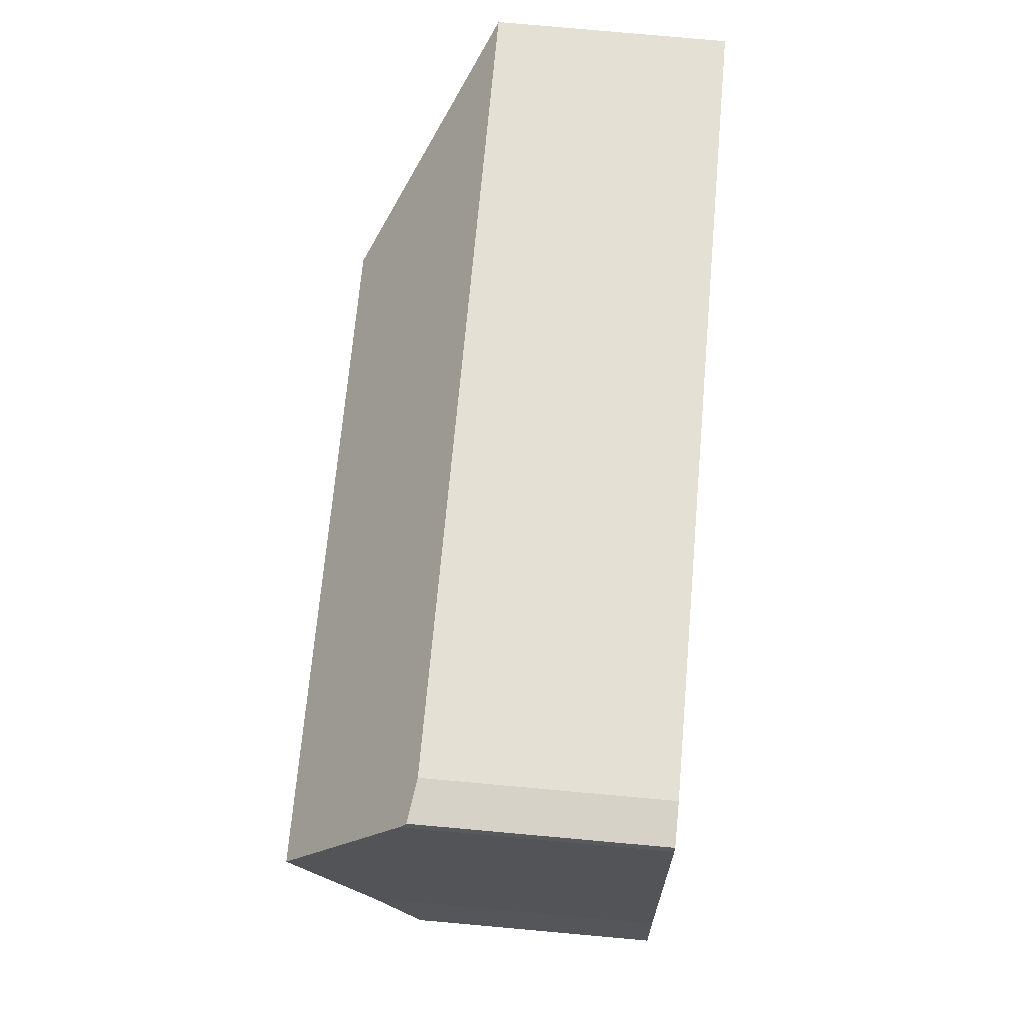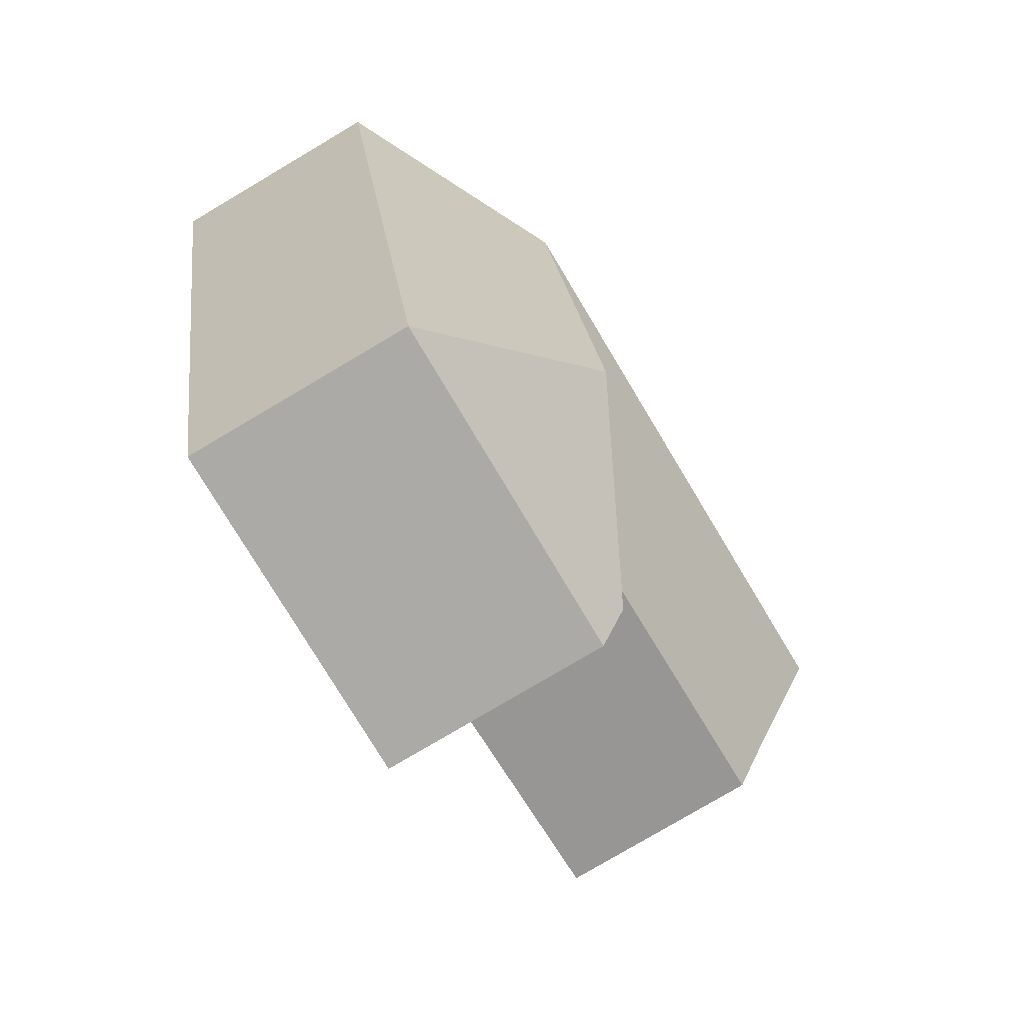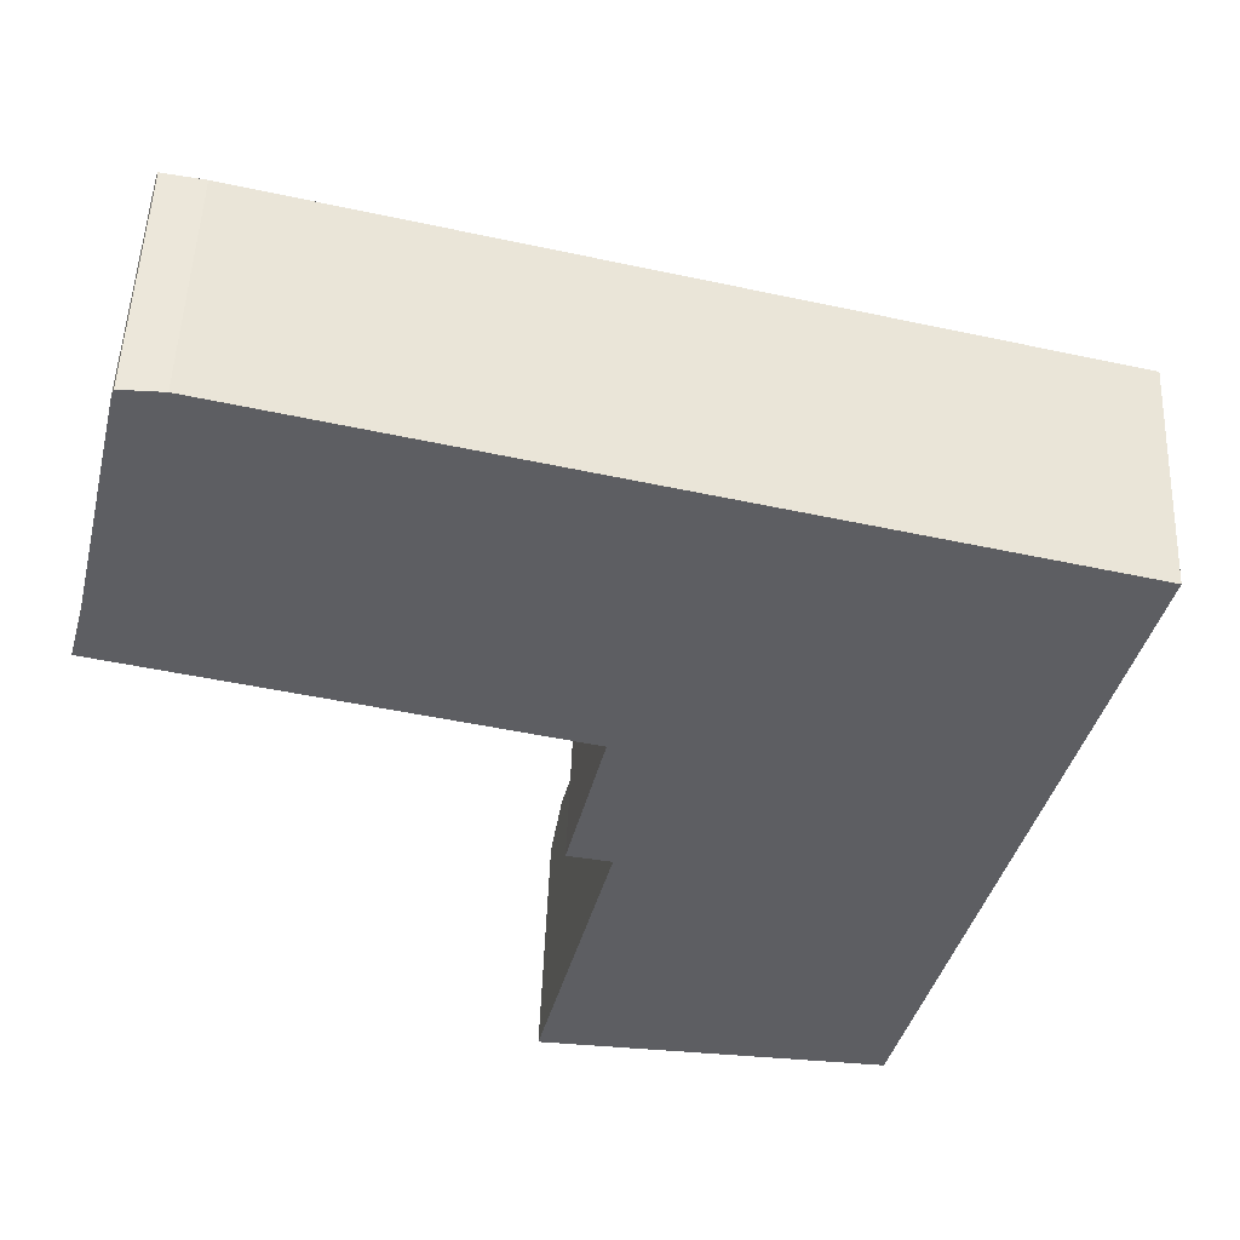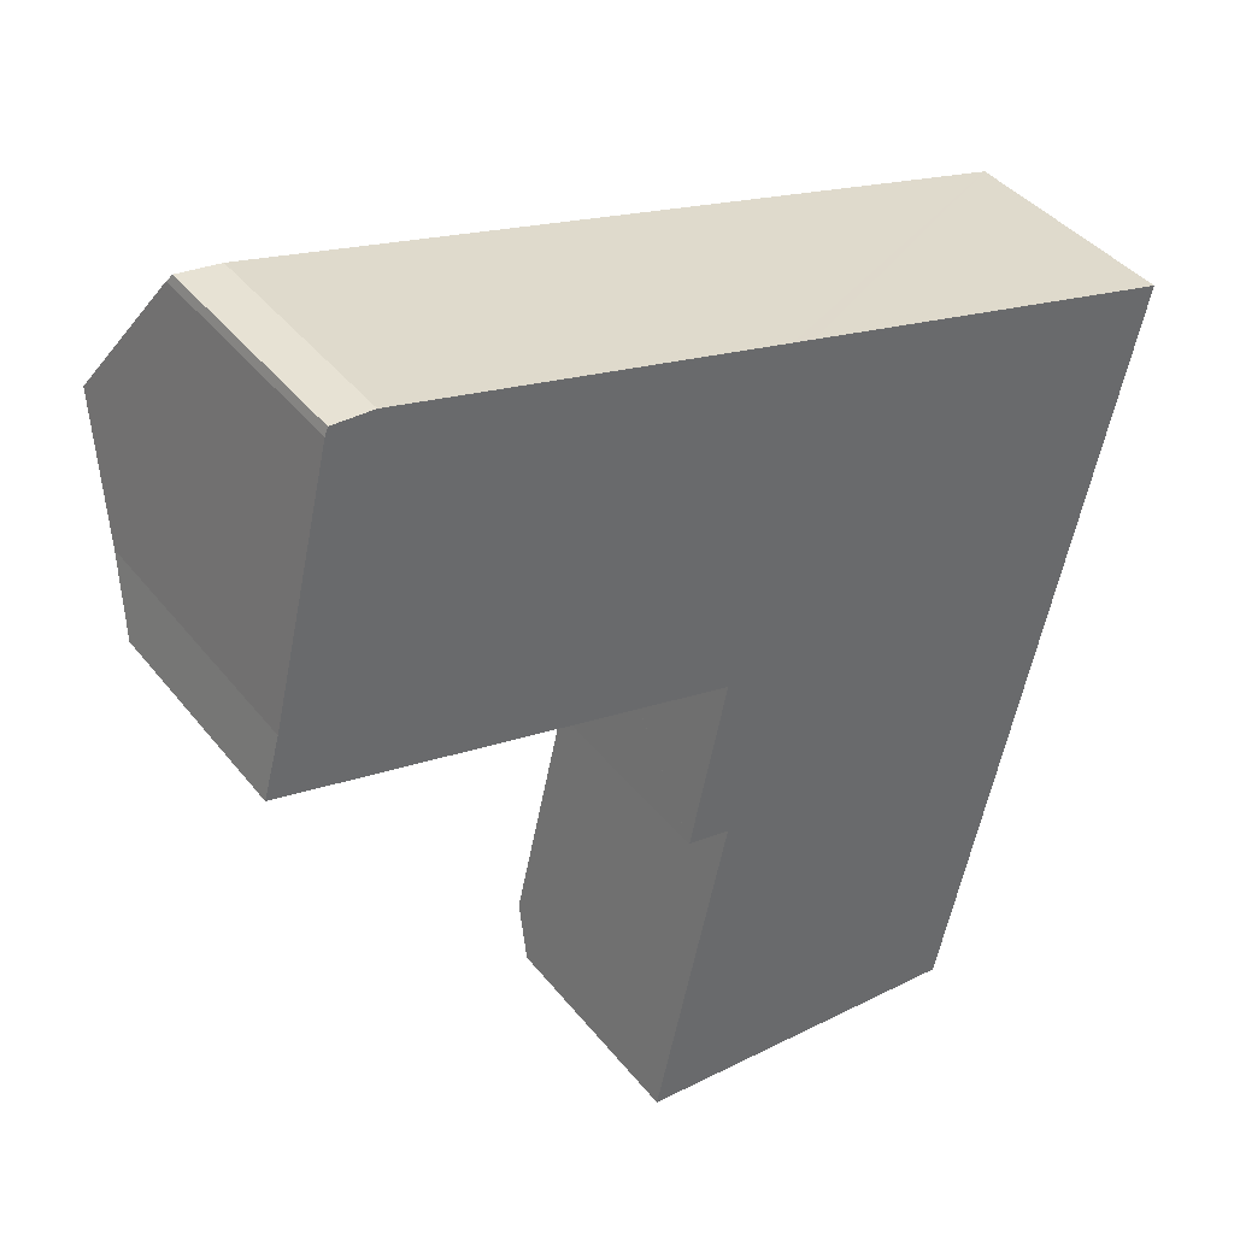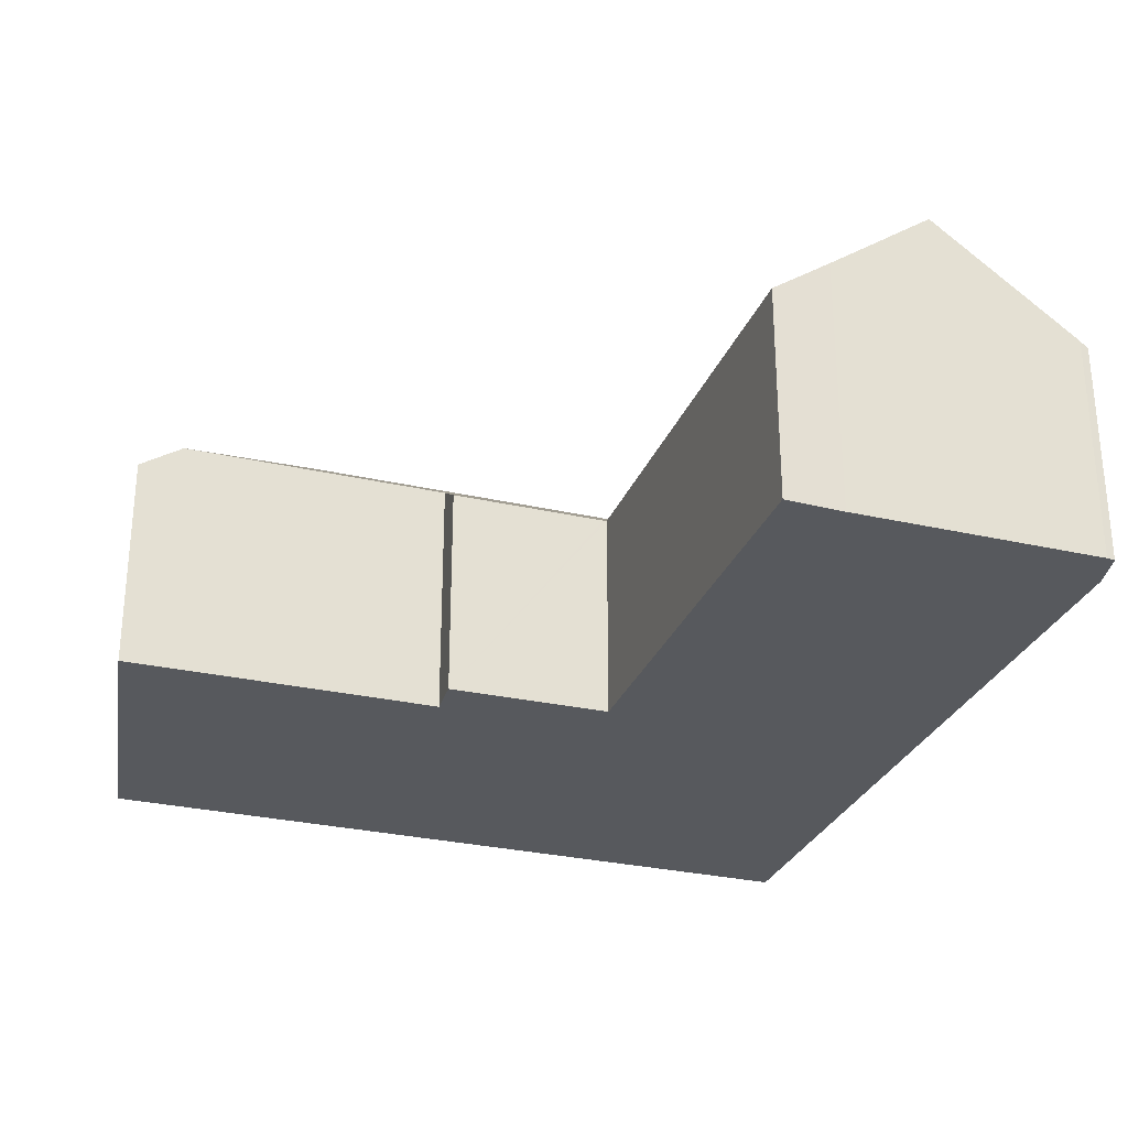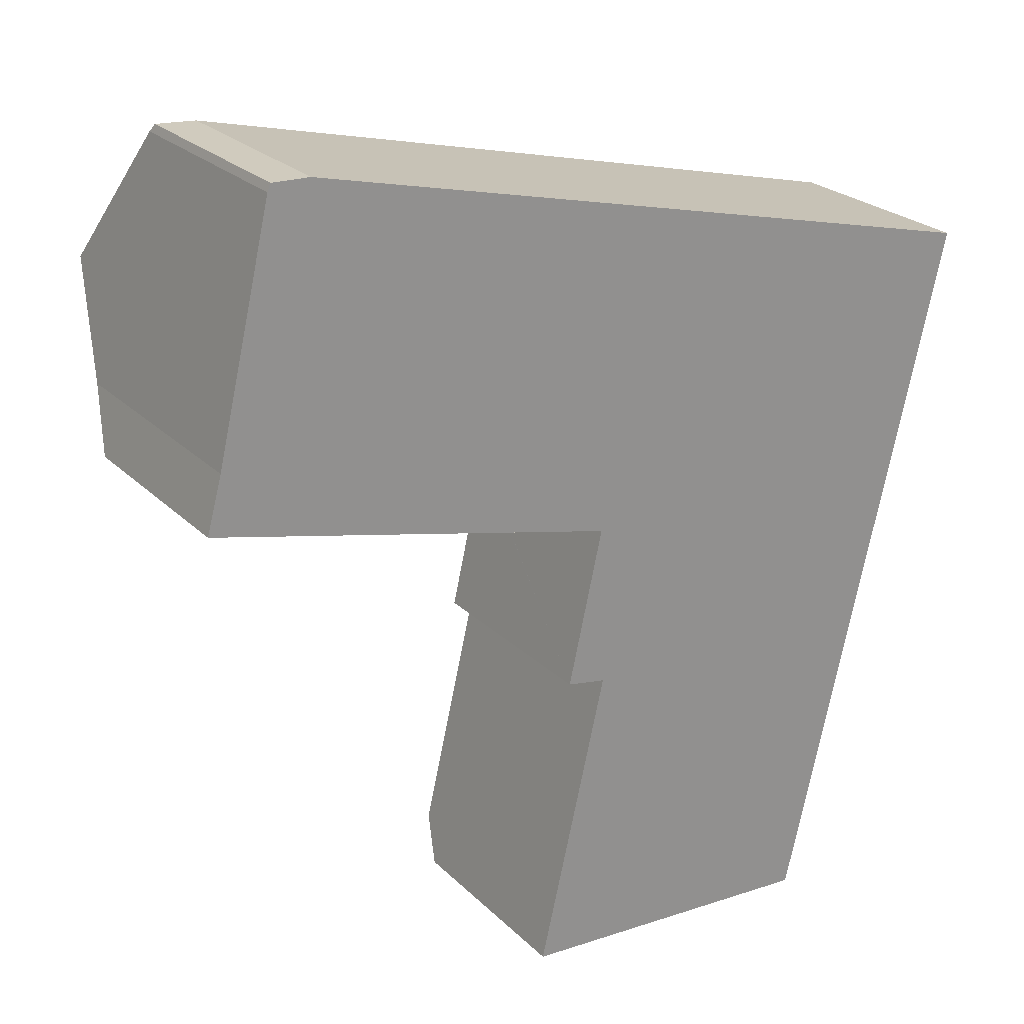
<metadata>
{"format":"obj","ext":"obj","renderer":"f3d","projection":"perspective","resolution":1024,"background":"white","views":[{"elev":79.8,"azim":-84.9,"up":"+Z"},{"elev":-79.0,"azim":120.6,"up":"+Z"},{"elev":51.4,"azim":2.3,"up":"+Z"},{"elev":40.2,"azim":-34.4,"up":"+Z"},{"elev":-29.2,"azim":-95.5,"up":"+Y"},{"elev":24.3,"azim":-33.1,"up":"+Z"}]}
</metadata>
<code>
v  2.015 5.951 8.203
v  1.05 8.887 4.225
v  1.882 6.279 7.765
v  12.12 8.887 1.562
v  3.045 5.799 8.173
v  12.56 5.799 5.884
v  13.1 5.799 5.754
v  22.67 5.799 3.452
v  16.95 8.887 0.4
v  14.34 8.887 -10.76
v  20.68 5.791 -5.028
v  18.15 5.791 -15.84
v  15.95 8.887 -3.889
v  9.731 6.529 -14.14
v  9.469 5.791 -15.27
v  11.36 6.512 -7.098
v  10.27 5.815 -6.909
v  11.2 5.787 -2.748
v  11.22 5.786 -2.668
v  11.23 5.799 -2.651
v  11.14 5.798 -2.63
v  0 5.764 3.529e-16
v  0.414 6.893 1.519
v  0.541 7.29 2.058
v  18.15 9.697e-16 -15.84
v  9.469 9.352e-16 -15.27
v  11.36 4.346e-16 -7.098
v  10.27 4.231e-16 -6.909
v  11.23 1.623e-16 -2.651
v  0 0 0
v  11.14 1.61e-16 -2.63
v  9.731 8.658e-16 -14.14
v  11.22 1.634e-16 -2.668
v  11.2 1.683e-16 -2.748
v  0.414 -9.301e-17 1.519
v  1.936 6.109 7.995
v  1.936 -4.896e-16 7.995
v  1.05 -2.587e-16 4.225
v  0.541 -1.26e-16 2.058
v  1.882 -4.755e-16 7.765
v  2.015 -5.023e-16 8.203
v  3.045 -5.005e-16 8.173
v  12.56 -3.603e-16 5.884
v  13.1 -3.523e-16 5.754
v  22.67 -2.114e-16 3.452
v  20.68 3.079e-16 -5.028
g defaultobject
f 1 2 3
f 2 1 4
f 4 1 5
f 4 5 6
f 4 6 7
f 4 7 8
f 4 8 9
f 10 11 12
f 11 10 13
f 11 13 8
f 8 13 9
f 14 12 15
f 12 14 10
f 16 10 14
f 10 16 13
f 13 16 17
f 13 17 18
f 13 18 9
f 9 18 19
f 9 19 20
f 20 4 9
f 4 20 21
f 4 21 22
f 4 22 23
f 4 23 24
f 4 24 2
f 25 15 12
f 15 25 26
f 27 17 16
f 17 27 28
f 29 21 20
f 21 29 22
f 22 29 30
f 30 29 31
f 15 16 14
f 16 15 26
f 16 26 27
f 27 26 32
f 28 18 17
f 18 28 19
f 19 28 20
f 20 28 33
f 20 33 29
f 33 28 34
f 22 35 23
f 35 22 30
f 24 3 2
f 3 24 23
f 3 23 35
f 3 35 36
f 36 35 37
f 37 35 38
f 38 35 39
f 37 38 40
f 37 1 36
f 1 37 41
f 41 5 1
f 5 41 42
f 42 6 5
f 6 42 43
f 6 43 7
f 7 43 8
f 8 43 44
f 8 44 45
f 45 11 8
f 11 45 46
f 11 46 12
f 12 46 25
f 37 42 41
f 42 37 40
f 42 40 38
f 42 38 43
f 43 38 39
f 43 39 35
f 43 35 30
f 43 30 31
f 43 31 44
f 44 31 45
f 45 31 29
f 45 29 34
f 45 34 28
f 45 28 27
f 45 27 46
f 46 27 32
f 46 32 26
f 46 26 25

</code>
